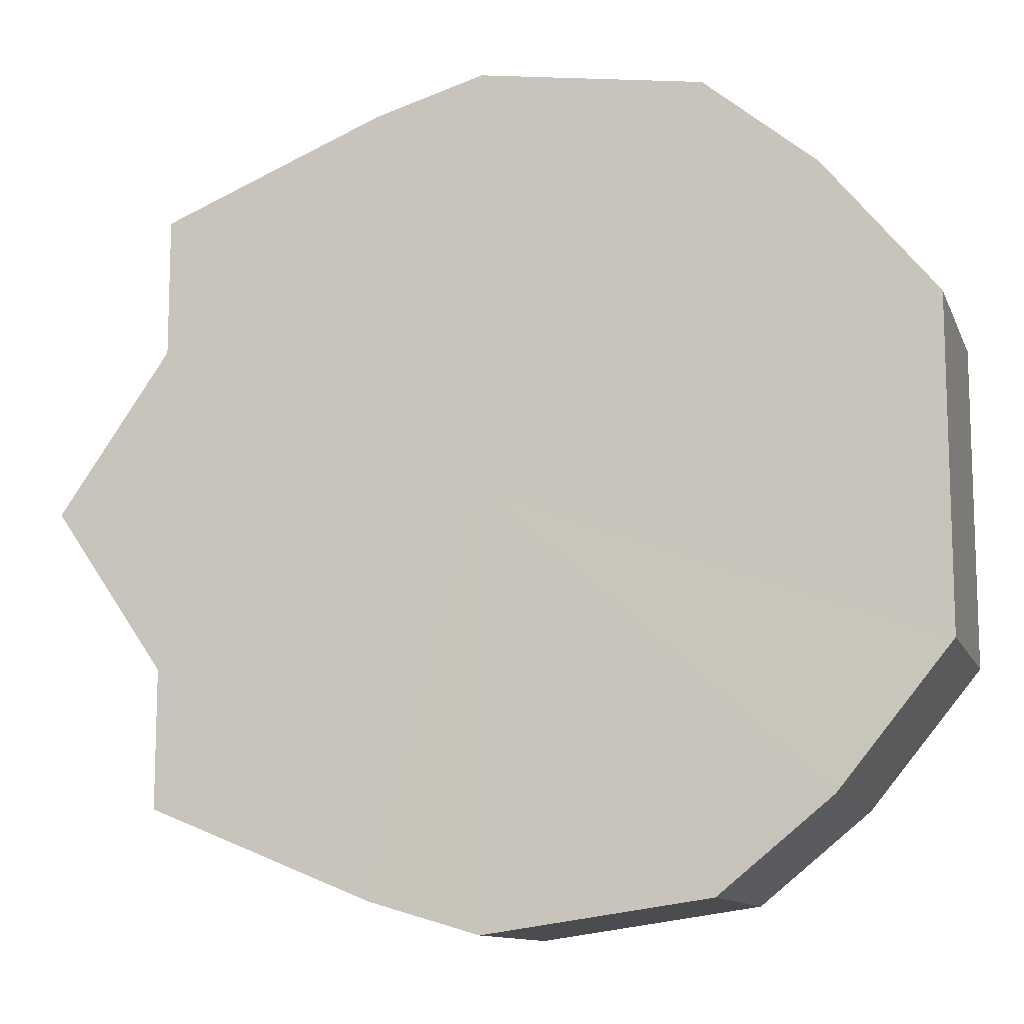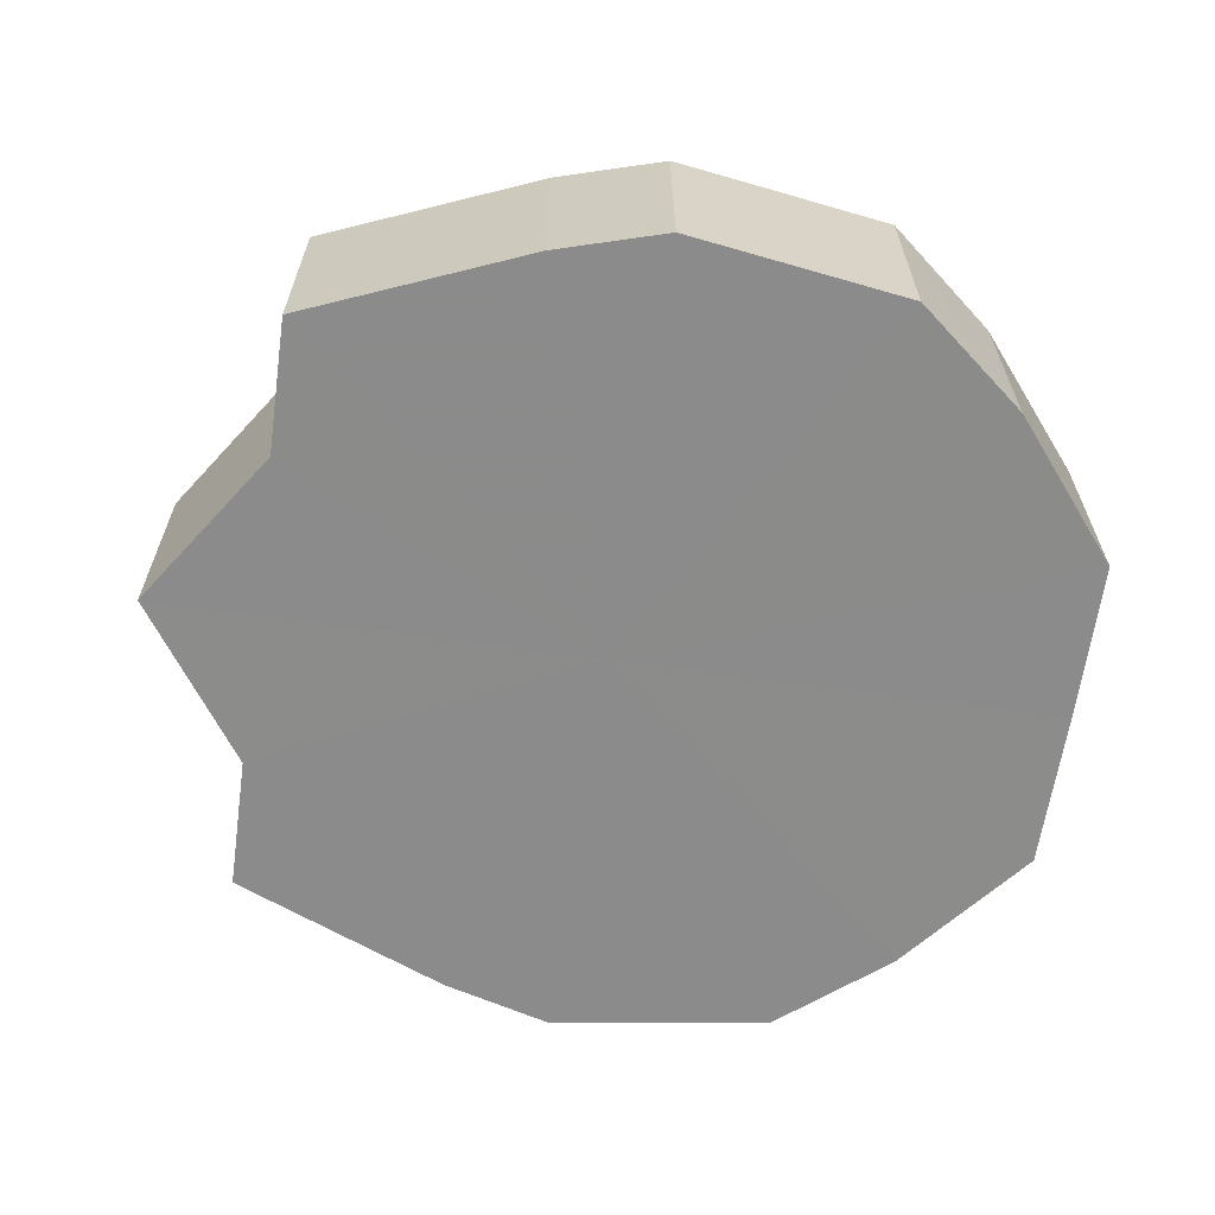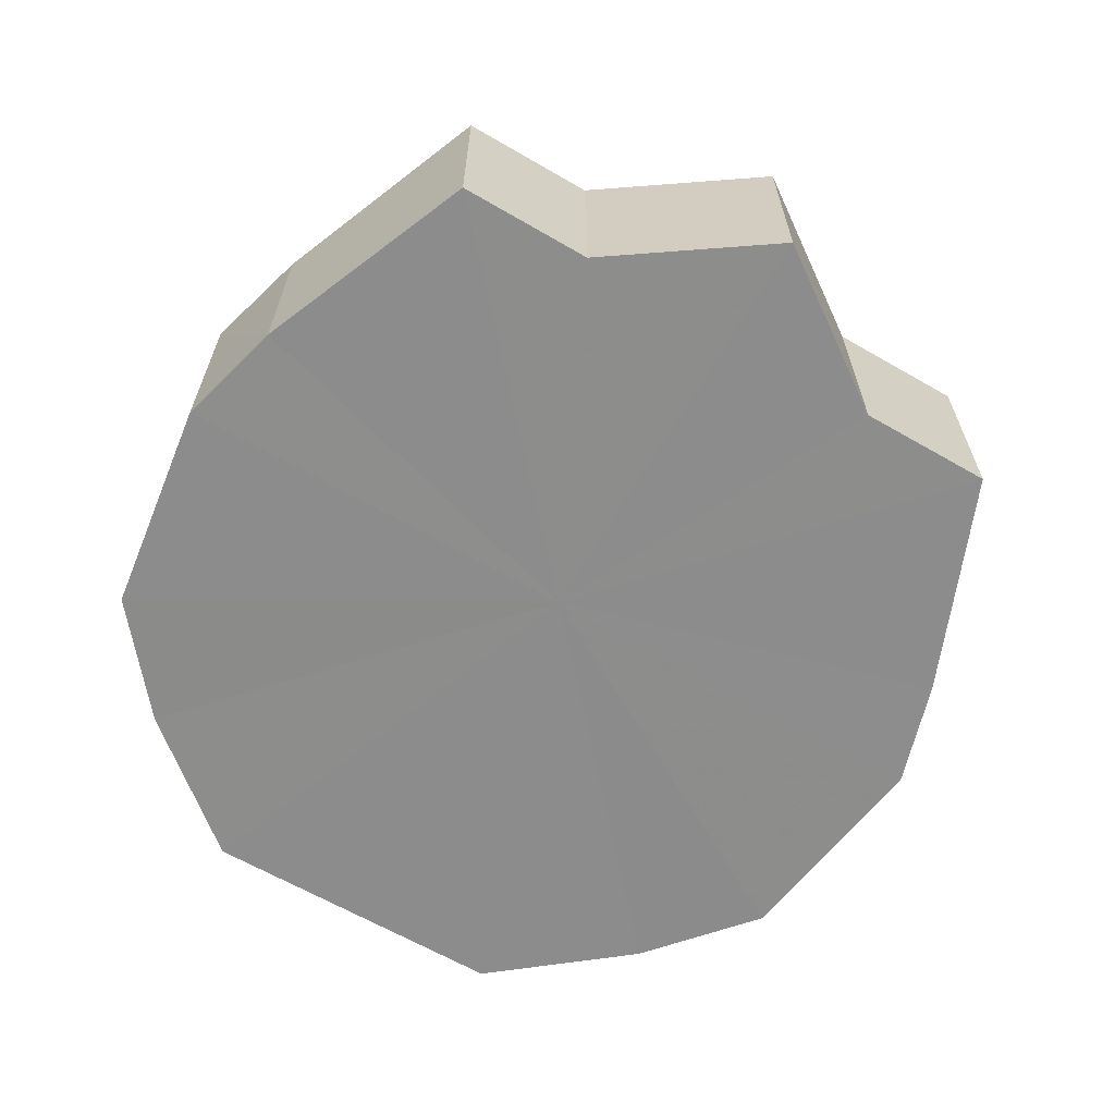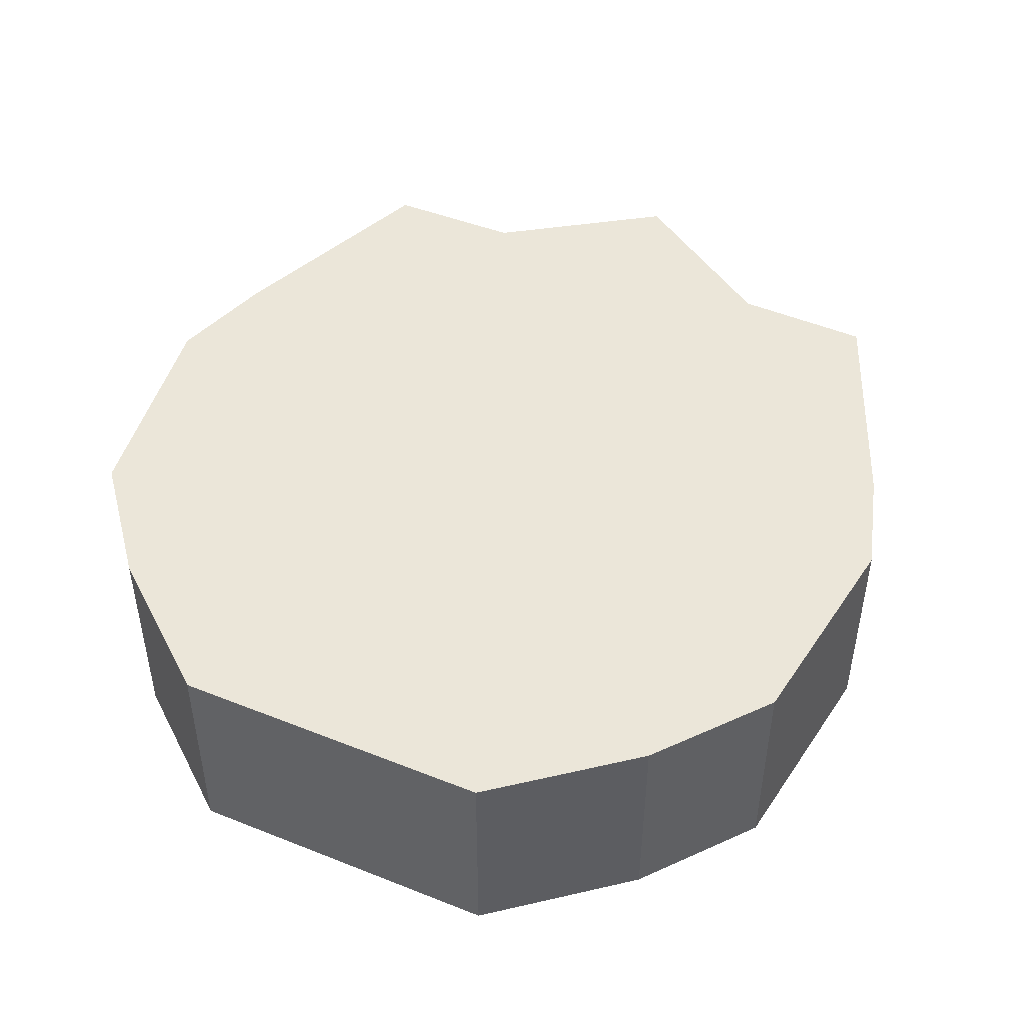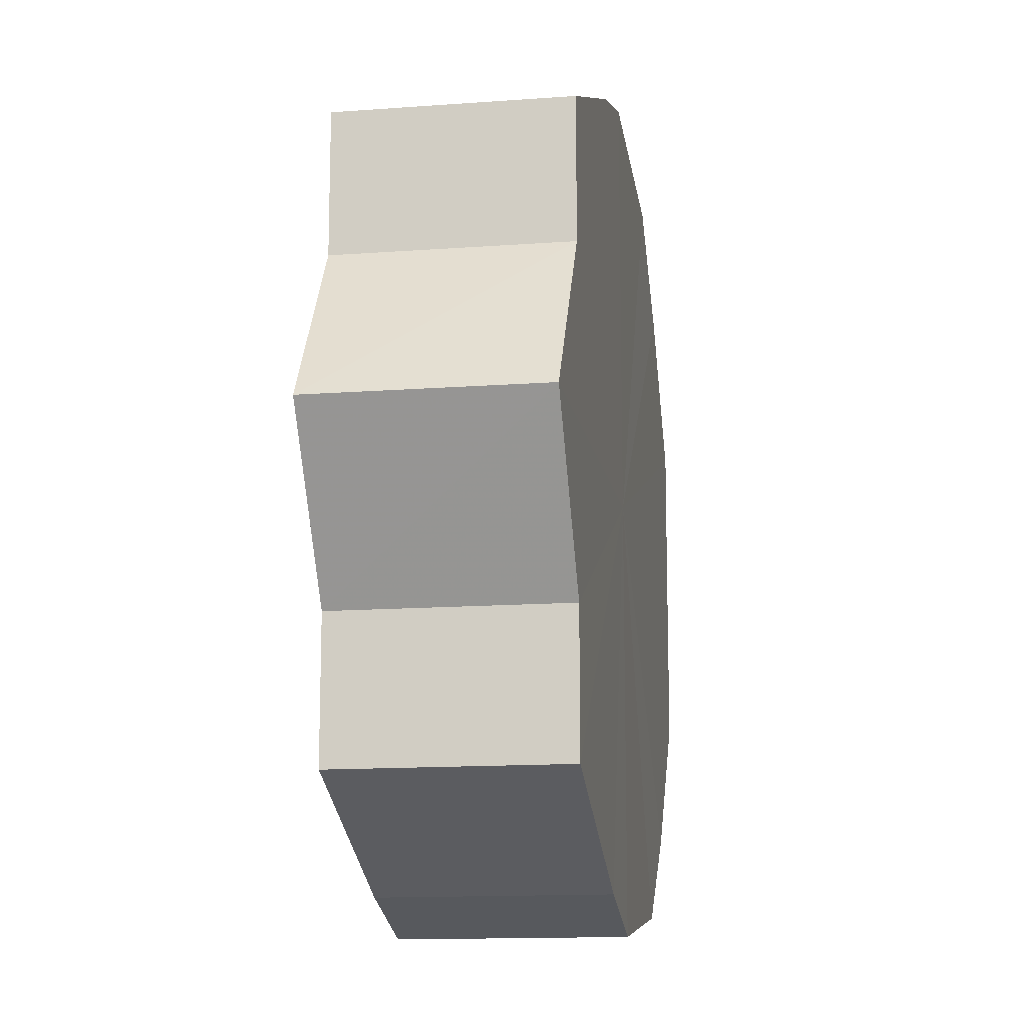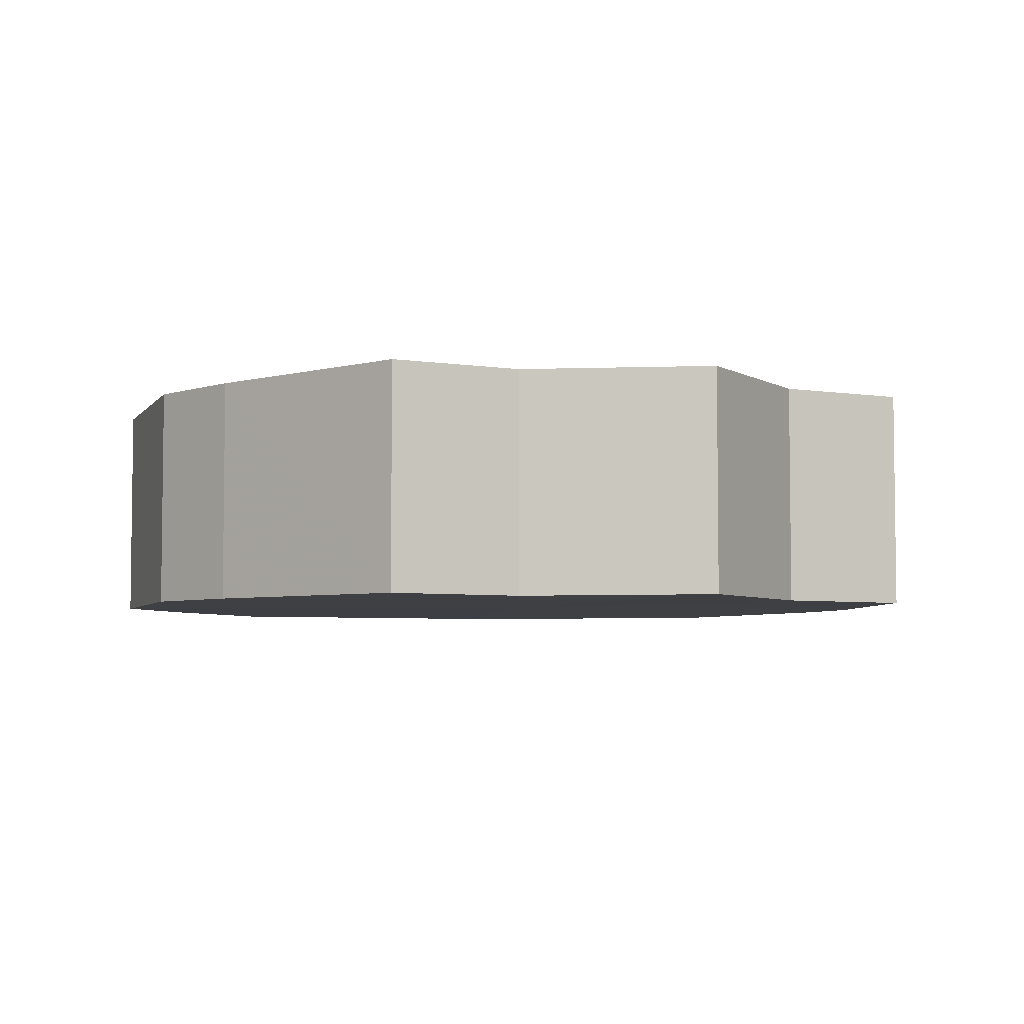
<metadata>
{"format":"obj","ext":"obj","renderer":"f3d","projection":"perspective","resolution":1024,"background":"white","views":[{"elev":-11.5,"azim":-163.7,"up":"+Z"},{"elev":-63.9,"azim":171.9,"up":"+Y"},{"elev":-64.3,"azim":59.8,"up":"+Y"},{"elev":47.3,"azim":-65.8,"up":"+Y"},{"elev":-13.4,"azim":99.3,"up":"+Z"},{"elev":-4.6,"azim":63.2,"up":"+Y"}]}
</metadata>
<code>
o 2433
v 2205 1861 8.575
v 2205 1861 8.589
v 2205 1861 8.575
v 2205 1861 8.602
v 2205 1861 8.589
v 2205 1861 8.561
v 2205 1861 8.561
v 2205 1861 8.61
v 2205 1861 8.602
v 2205 1861 8.548
v 2205 1861 8.548
v 2205 1861 8.613
v 2205 1861 8.61
v 2205 1861 8.54
v 2205 1861 8.54
v 2205 1861 8.61
v 2205 1861 8.613
v 2205 1861 8.537
v 2205 1861 8.537
v 2205 1861 8.602
v 2205 1861 8.61
v 2205 1861 8.54
v 2205 1861 8.54
v 2205 1861 8.589
v 2205 1861 8.602
v 2205 1861 8.548
v 2205 1861 8.548
v 2205 1861 8.575
v 2205 1861 8.589
v 2205 1861 8.561
v 2205 1861 8.561
v 2205 1861 8.575
v 2205 1861 8.575
v 2205 1861 8.589
v 2205 1861 8.589
v 2205 1861 8.602
v 2205 1861 8.602
v 2205 1861 8.561
v 2205 1861 8.575
v 2205 1861 8.548
v 2205 1861 8.561
v 2205 1861 8.61
v 2205 1861 8.61
v 2205 1861 8.54
v 2205 1861 8.548
v 2205 1861 8.537
v 2205 1861 8.54
v 2205 1861 8.613
v 2205 1861 8.613
v 2205 1861 8.54
v 2205 1861 8.537
v 2205 1861 8.548
v 2205 1861 8.54
v 2205 1861 8.61
v 2205 1861 8.61
v 2205 1861 8.561
v 2205 1861 8.548
v 2205 1861 8.575
v 2205 1861 8.561
v 2205 1861 8.602
v 2205 1861 8.602
v 2205 1861 8.589
v 2205 1861 8.575
v 2205 1861 8.589
v 2205 1861 8.575
v 2205 1861 8.589
v 2205 1861 8.575
v 2205 1861 8.602
v 2205 1861 8.561
v 2205 1861 8.61
v 2205 1861 8.548
v 2205 1861 8.613
v 2205 1861 8.54
v 2205 1861 8.61
v 2205 1861 8.537
v 2205 1861 8.602
v 2205 1861 8.54
v 2205 1861 8.589
v 2205 1861 8.548
v 2205 1861 8.575
v 2205 1861 8.561
v 2205 1861 8.575
v 2205 1861 8.575
v 2205 1861 8.589
v 2205 1861 8.561
v 2205 1861 8.602
v 2205 1861 8.548
v 2205 1861 8.61
v 2205 1861 8.54
v 2205 1861 8.613
v 2205 1861 8.537
v 2205 1861 8.61
v 2205 1861 8.54
v 2205 1861 8.602
v 2205 1861 8.548
v 2205 1861 8.589
v 2205 1861 8.561
v 2205 1861 8.575
f 1 2 3
f 2 4 5
f 6 1 7
f 4 8 9
f 10 6 11
f 8 12 13
f 14 10 15
f 12 16 17
f 18 14 19
f 16 20 21
f 22 18 23
f 20 24 25
f 26 22 27
f 24 28 29
f 30 26 31
f 28 30 32
f 33 34 35
f 35 36 37
f 38 39 33
f 40 41 38
f 37 42 43
f 44 45 40
f 46 47 44
f 43 48 49
f 50 51 46
f 52 53 50
f 49 54 55
f 56 57 52
f 58 59 56
f 55 60 61
f 62 63 58
f 61 64 62
f 65 66 67
f 65 68 66
f 65 67 69
f 65 70 68
f 65 69 71
f 65 72 70
f 65 71 73
f 65 74 72
f 65 73 75
f 65 76 74
f 65 75 77
f 65 78 76
f 65 77 79
f 65 80 78
f 65 79 81
f 65 81 80
f 82 83 84
f 82 85 83
f 82 84 86
f 82 87 85
f 82 86 88
f 82 89 87
f 82 88 90
f 82 91 89
f 82 90 92
f 82 93 91
f 82 92 94
f 82 95 93
f 82 94 96
f 82 97 95
f 82 96 98
f 82 98 97

</code>
